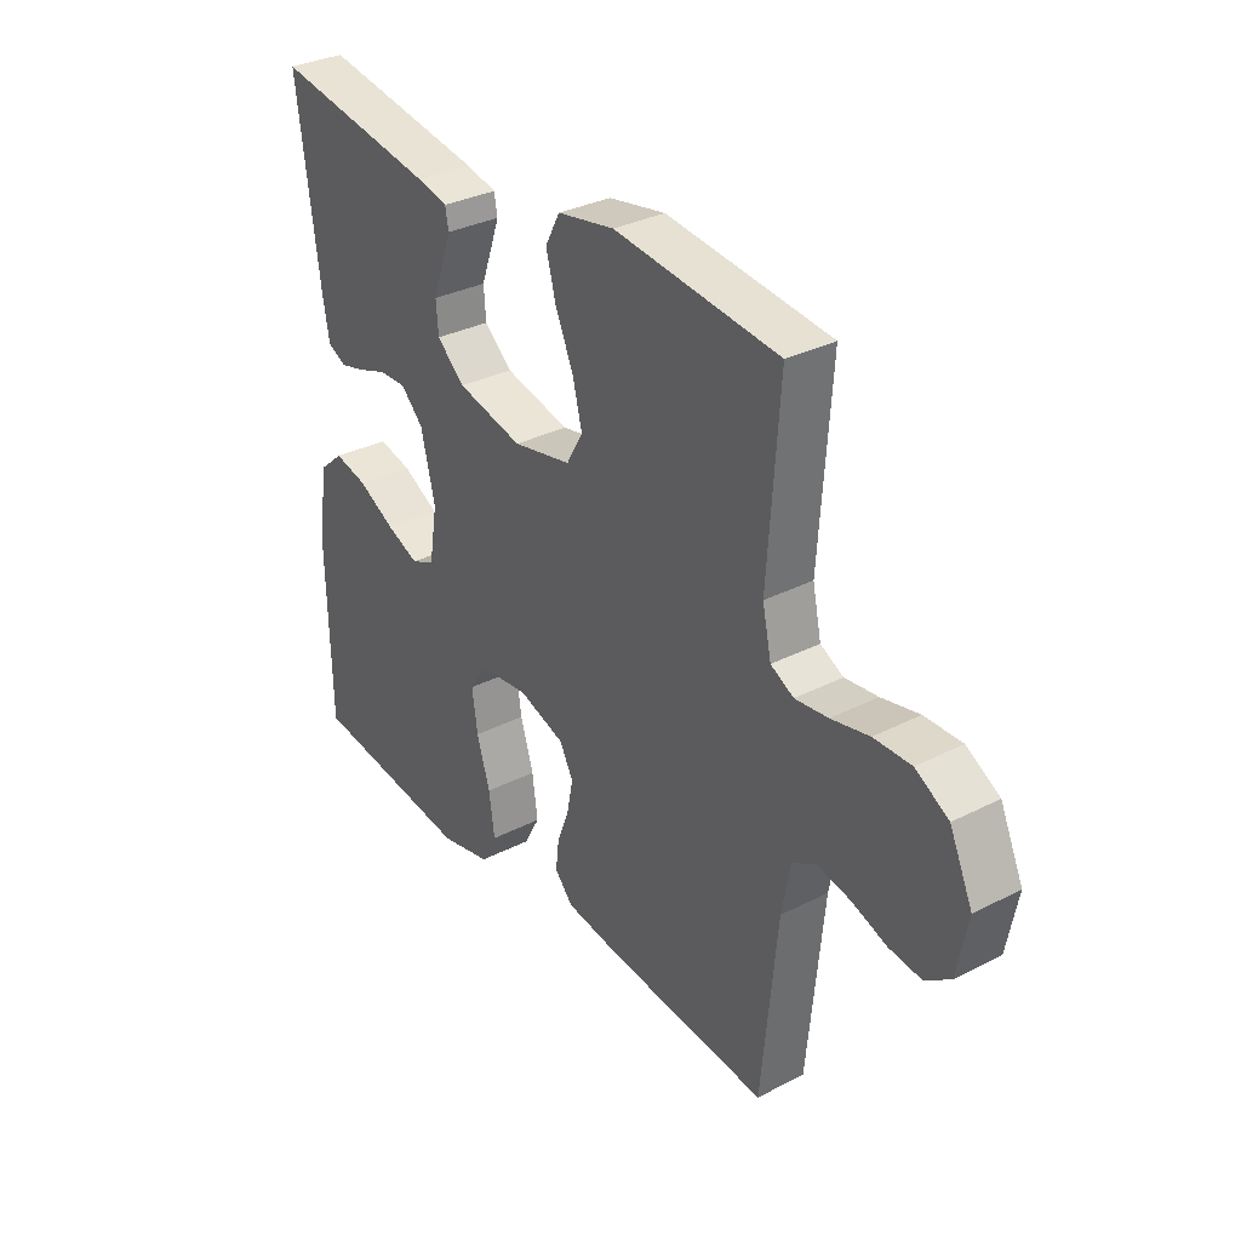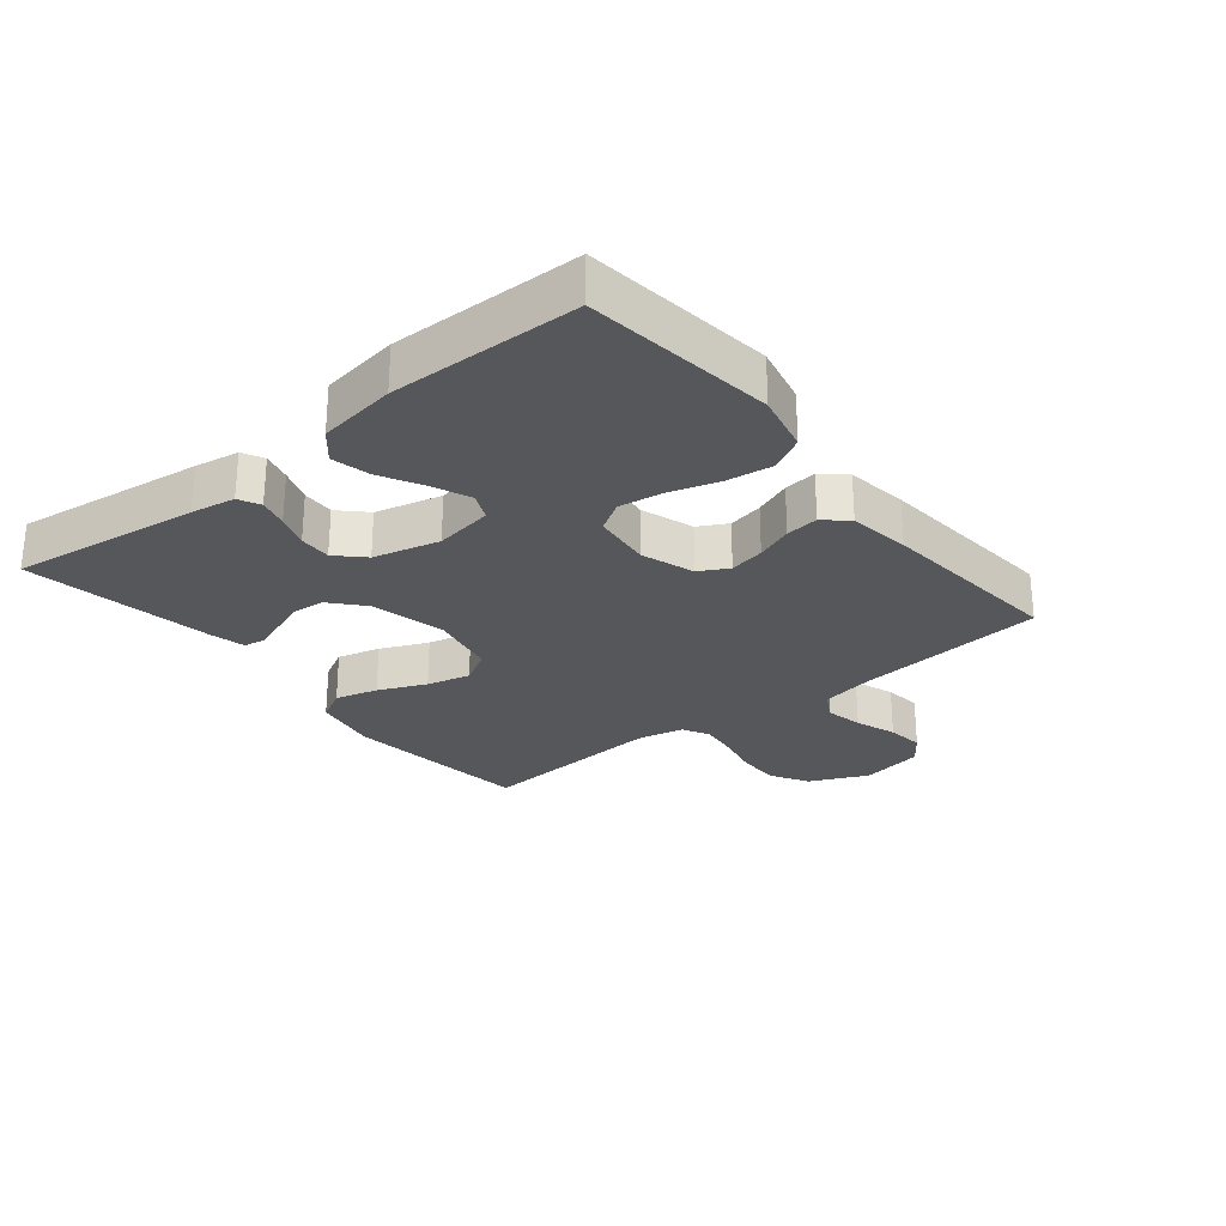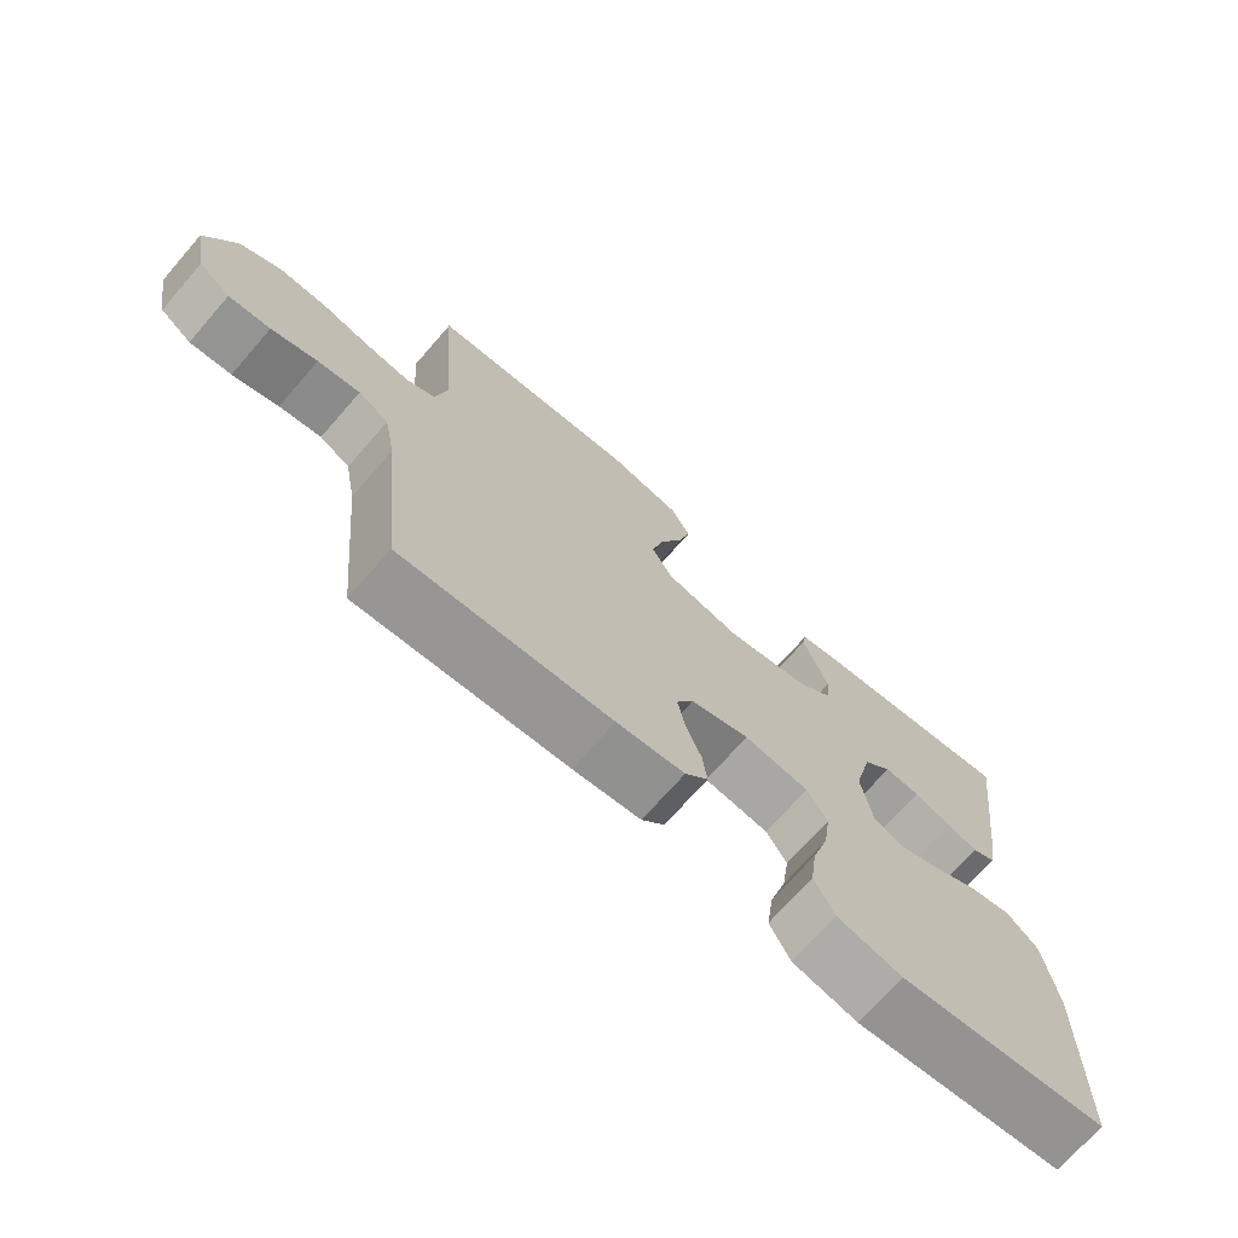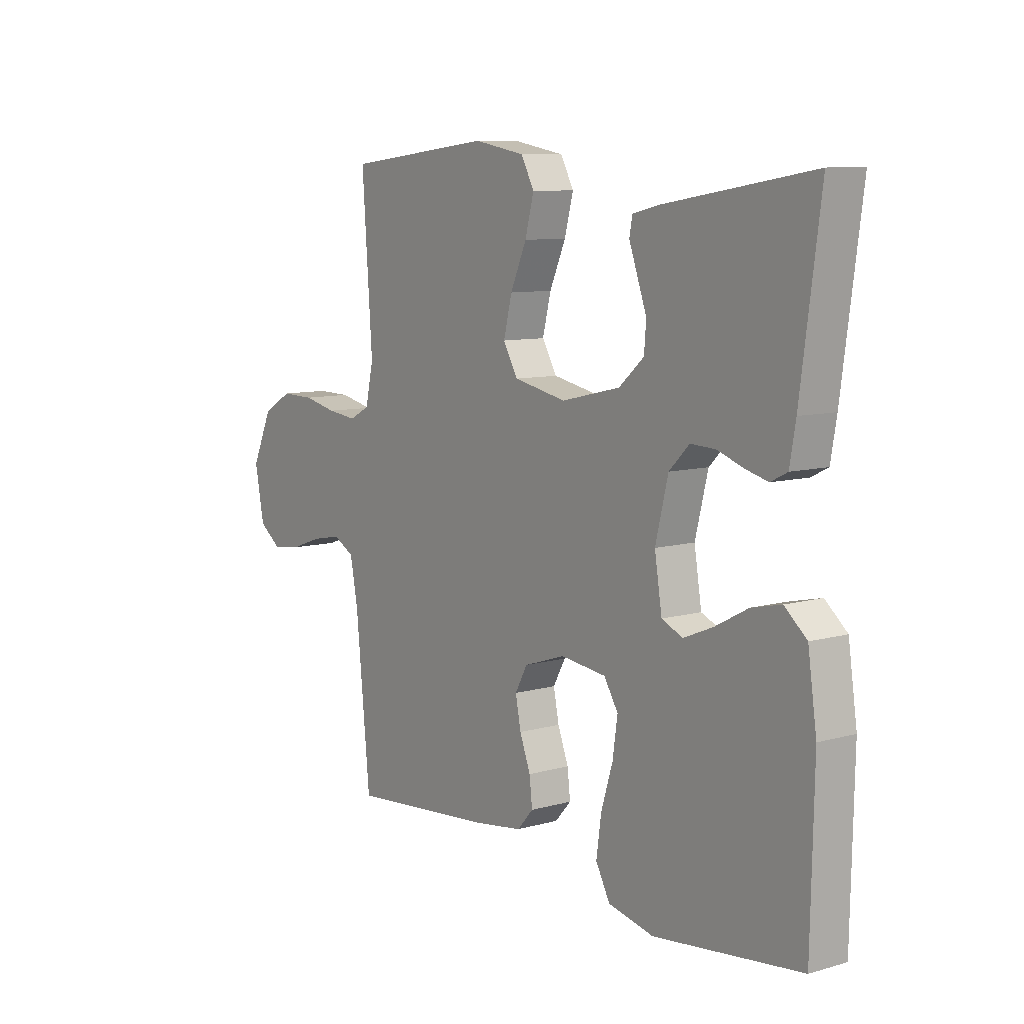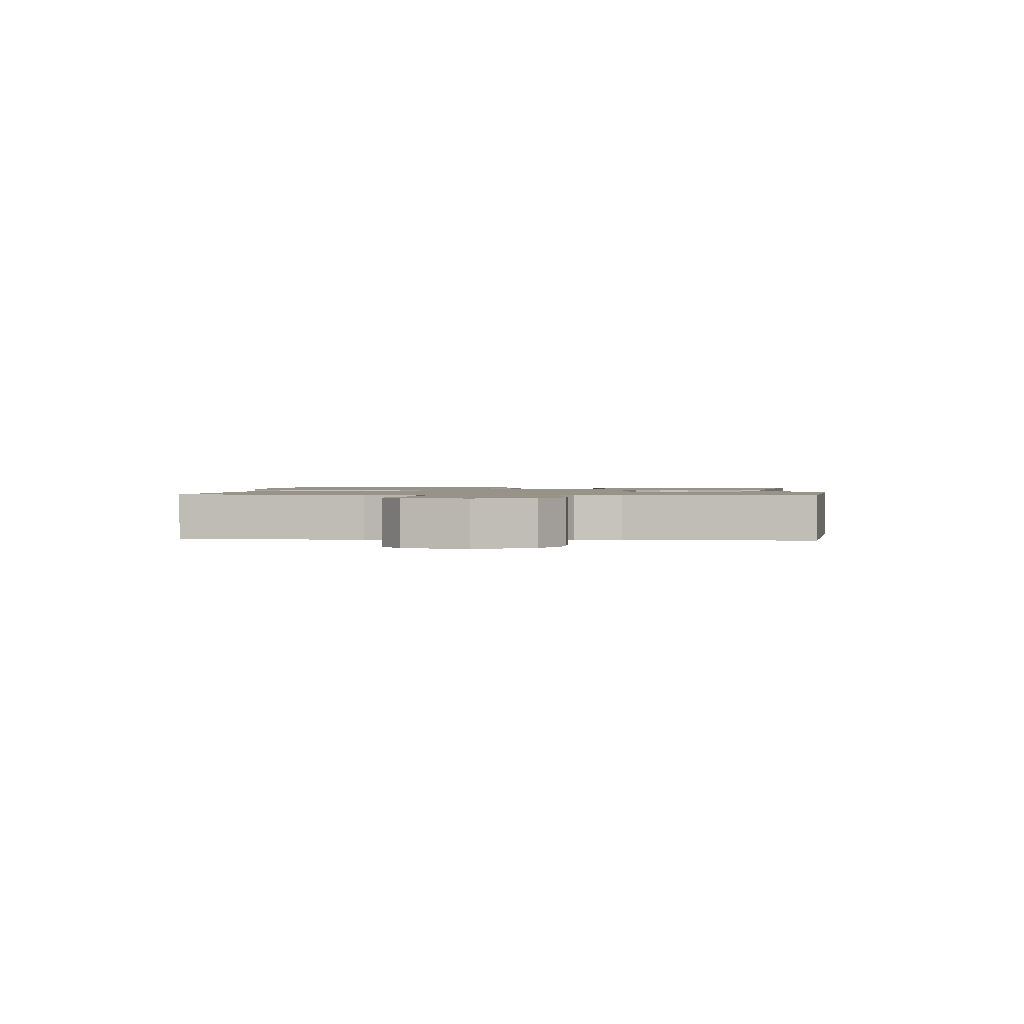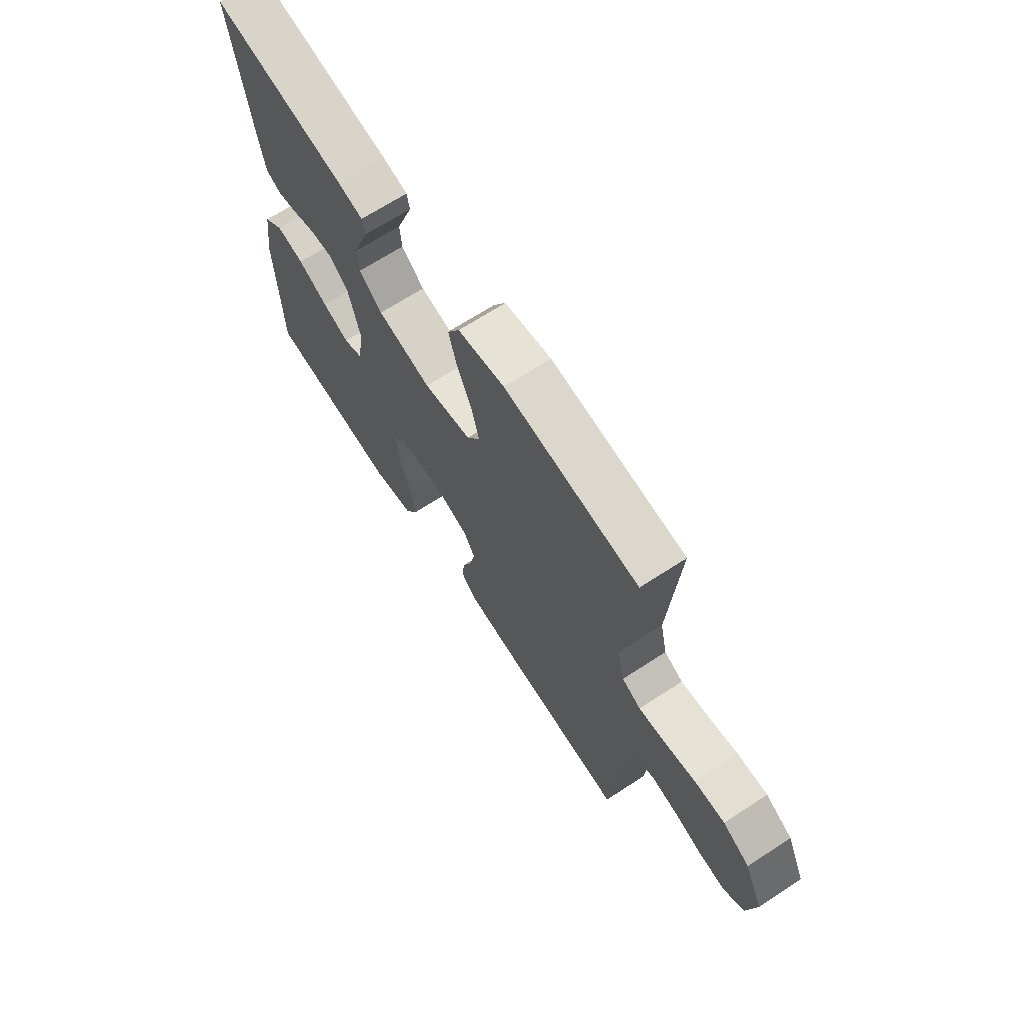
<metadata>
{"format":"obj","ext":"obj","renderer":"f3d","projection":"perspective","resolution":1024,"background":"white","views":[{"elev":32.4,"azim":-125.6,"up":"+Z"},{"elev":-26.9,"azim":129.0,"up":"+Y"},{"elev":-71.0,"azim":-41.1,"up":"+Z"},{"elev":9.0,"azim":53.1,"up":"+Z"},{"elev":1.4,"azim":-84.9,"up":"+Y"},{"elev":68.1,"azim":-123.1,"up":"+Z"}]}
</metadata>
<code>
v -0.5 0.07 0.5
v -0.2 0.07 0.534
v -0.096 0.07 0.515
v -0.069 0.07 0.465
v -0.087 0.07 0.397
v -0.12 0.07 0.322
v -0.137 0.07 0.253
v -0.107 0.07 0.201
v 0 0.07 0.179
v 0.12 0.07 0.207
v 0.171 0.07 0.252
v 0.175 0.07 0.304
v 0.156 0.07 0.357
v 0.139 0.07 0.405
v 0.145 0.07 0.438
v 0.2 0.07 0.451
v 0.5 0.07 0.5
v 0.46 0.07 0.2
v 0.448 0.07 0.13
v 0.414 0.07 0.113
v 0.368 0.07 0.125
v 0.315 0.07 0.144
v 0.264 0.07 0.146
v 0.223 0.07 0.105
v 0.197 0.07 0
v 0.212 0.07 -0.093
v 0.255 0.07 -0.112
v 0.315 0.07 -0.087
v 0.382 0.07 -0.051
v 0.443 0.07 -0.037
v 0.488 0.07 -0.076
v 0.506 0.07 -0.2
v 0.5 0.07 -0.5
v 0.2 0.07 -0.536
v 0.107 0.07 -0.515
v 0.078 0.07 -0.461
v 0.088 0.07 -0.388
v 0.112 0.07 -0.31
v 0.122 0.07 -0.24
v 0.093 0.07 -0.193
v 0 0.07 -0.182
v -0.084 0.07 -0.21
v -0.109 0.07 -0.256
v -0.098 0.07 -0.312
v -0.076 0.07 -0.37
v -0.07 0.07 -0.422
v -0.103 0.07 -0.459
v -0.2 0.07 -0.473
v -0.5 0.07 -0.5
v -0.529 0.07 -0.2
v -0.545 0.07 -0.115
v -0.588 0.07 -0.091
v -0.648 0.07 -0.103
v -0.713 0.07 -0.126
v -0.772 0.07 -0.133
v -0.817 0.07 -0.1
v -0.836 0.07 0
v -0.794 0.07 0.092
v -0.734 0.07 0.127
v -0.666 0.07 0.126
v -0.597 0.07 0.111
v -0.537 0.07 0.104
v -0.495 0.07 0.126
v -0.479 0.07 0.2
v -0.5 0 0.5
v -0.2 0 0.534
v -0.096 0 0.515
v -0.069 0 0.465
v -0.087 0 0.397
v -0.12 0 0.322
v -0.137 0 0.253
v -0.107 0 0.201
v 0 0 0.179
v 0.12 0 0.207
v 0.171 0 0.252
v 0.175 0 0.304
v 0.156 0 0.357
v 0.139 0 0.405
v 0.145 0 0.438
v 0.2 0 0.451
v 0.5 0 0.5
v 0.46 0 0.2
v 0.448 0 0.13
v 0.414 0 0.113
v 0.368 0 0.125
v 0.315 0 0.144
v 0.264 0 0.146
v 0.223 0 0.105
v 0.197 0 0
v 0.212 0 -0.093
v 0.255 0 -0.112
v 0.315 0 -0.087
v 0.382 0 -0.051
v 0.443 0 -0.037
v 0.488 0 -0.076
v 0.506 0 -0.2
v 0.5 0 -0.5
v 0.2 0 -0.536
v 0.107 0 -0.515
v 0.078 0 -0.461
v 0.088 0 -0.388
v 0.112 0 -0.31
v 0.122 0 -0.24
v 0.093 0 -0.193
v 0 0 -0.182
v -0.084 0 -0.21
v -0.109 0 -0.256
v -0.098 0 -0.312
v -0.076 0 -0.37
v -0.07 0 -0.422
v -0.103 0 -0.459
v -0.2 0 -0.473
v -0.5 0 -0.5
v -0.529 0 -0.2
v -0.545 0 -0.115
v -0.588 0 -0.091
v -0.648 0 -0.103
v -0.713 0 -0.126
v -0.772 0 -0.133
v -0.817 0 -0.1
v -0.836 0 0
v -0.794 0 0.092
v -0.734 0 0.127
v -0.666 0 0.126
v -0.597 0 0.111
v -0.537 0 0.104
v -0.495 0 0.126
v -0.479 0 0.2
f 59 60 61
f 58 59 61
f 57 58 61
f 56 57 61
f 55 56 61
f 54 55 61
f 53 54 61
f 52 53 61 62
f 51 52 62 63
f 48 49 50
f 47 48 50
f 46 47 50
f 45 46 50
f 44 45 50
f 51 63 64
f 50 51 64
f 44 50 64
f 43 44 64
f 36 37 38
f 35 36 38
f 34 35 38
f 33 34 38
f 32 33 38
f 31 32 38
f 30 31 38
f 29 30 38
f 28 29 38
f 27 28 38 39
f 26 27 39 40
f 20 21 22
f 19 20 22
f 18 19 22
f 17 18 22
f 16 17 22
f 15 16 22
f 14 15 22
f 13 14 22
f 12 13 22
f 11 12 22 23
f 10 11 23 24
f 4 5 6
f 3 4 6
f 2 3 6
f 1 2 6
f 64 1 6
f 64 6 7
f 64 7 8
f 43 64 8
f 42 43 8
f 41 42 8 9
f 41 9 10
f 40 41 10
f 26 40 10
f 25 26 10
f 10 24 25
f 125 124 123
f 125 123 122
f 125 122 121
f 125 121 120
f 125 120 119
f 125 119 118
f 125 118 117
f 126 125 117 116
f 127 126 116 115
f 114 113 112
f 114 112 111
f 114 111 110
f 114 110 109
f 114 109 108
f 128 127 115
f 128 115 114
f 128 114 108
f 128 108 107
f 102 101 100
f 102 100 99
f 102 99 98
f 102 98 97
f 102 97 96
f 102 96 95
f 102 95 94
f 102 94 93
f 102 93 92
f 103 102 92 91
f 104 103 91 90
f 86 85 84
f 86 84 83
f 86 83 82
f 86 82 81
f 86 81 80
f 86 80 79
f 86 79 78
f 86 78 77
f 86 77 76
f 87 86 76 75
f 88 87 75 74
f 70 69 68
f 70 68 67
f 70 67 66
f 70 66 65
f 70 65 128
f 71 70 128
f 72 71 128
f 72 128 107
f 72 107 106
f 73 72 106 105
f 74 73 105
f 74 105 104
f 74 104 90
f 74 90 89
f 89 88 74
f 1 65 66 2
f 2 66 67 3
f 3 67 68 4
f 4 68 69 5
f 5 69 70 6
f 6 70 71 7
f 7 71 72 8
f 8 72 73 9
f 9 73 74 10
f 10 74 75 11
f 11 75 76 12
f 12 76 77 13
f 13 77 78 14
f 14 78 79 15
f 15 79 80 16
f 16 80 81 17
f 17 81 82 18
f 18 82 83 19
f 19 83 84 20
f 20 84 85 21
f 21 85 86 22
f 22 86 87 23
f 23 87 88 24
f 24 88 89 25
f 25 89 90 26
f 26 90 91 27
f 27 91 92 28
f 28 92 93 29
f 29 93 94 30
f 30 94 95 31
f 31 95 96 32
f 32 96 97 33
f 33 97 98 34
f 34 98 99 35
f 35 99 100 36
f 36 100 101 37
f 37 101 102 38
f 38 102 103 39
f 39 103 104 40
f 40 104 105 41
f 41 105 106 42
f 42 106 107 43
f 43 107 108 44
f 44 108 109 45
f 45 109 110 46
f 46 110 111 47
f 47 111 112 48
f 48 112 113 49
f 49 113 114 50
f 50 114 115 51
f 51 115 116 52
f 52 116 117 53
f 53 117 118 54
f 54 118 119 55
f 55 119 120 56
f 56 120 121 57
f 57 121 122 58
f 58 122 123 59
f 59 123 124 60
f 60 124 125 61
f 61 125 126 62
f 62 126 127 63
f 63 127 128 64
f 64 128 65 1

</code>
